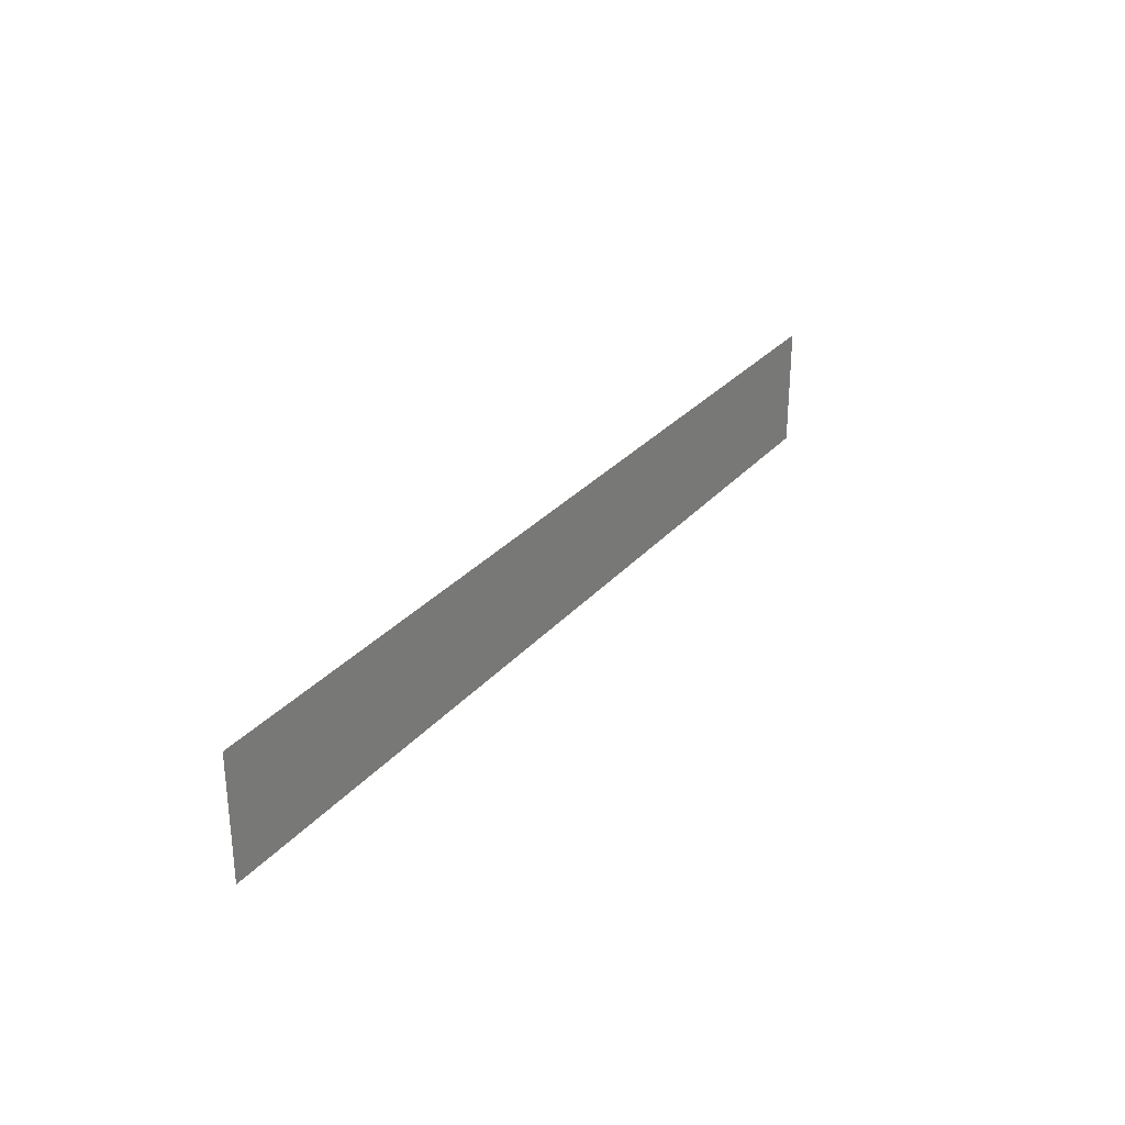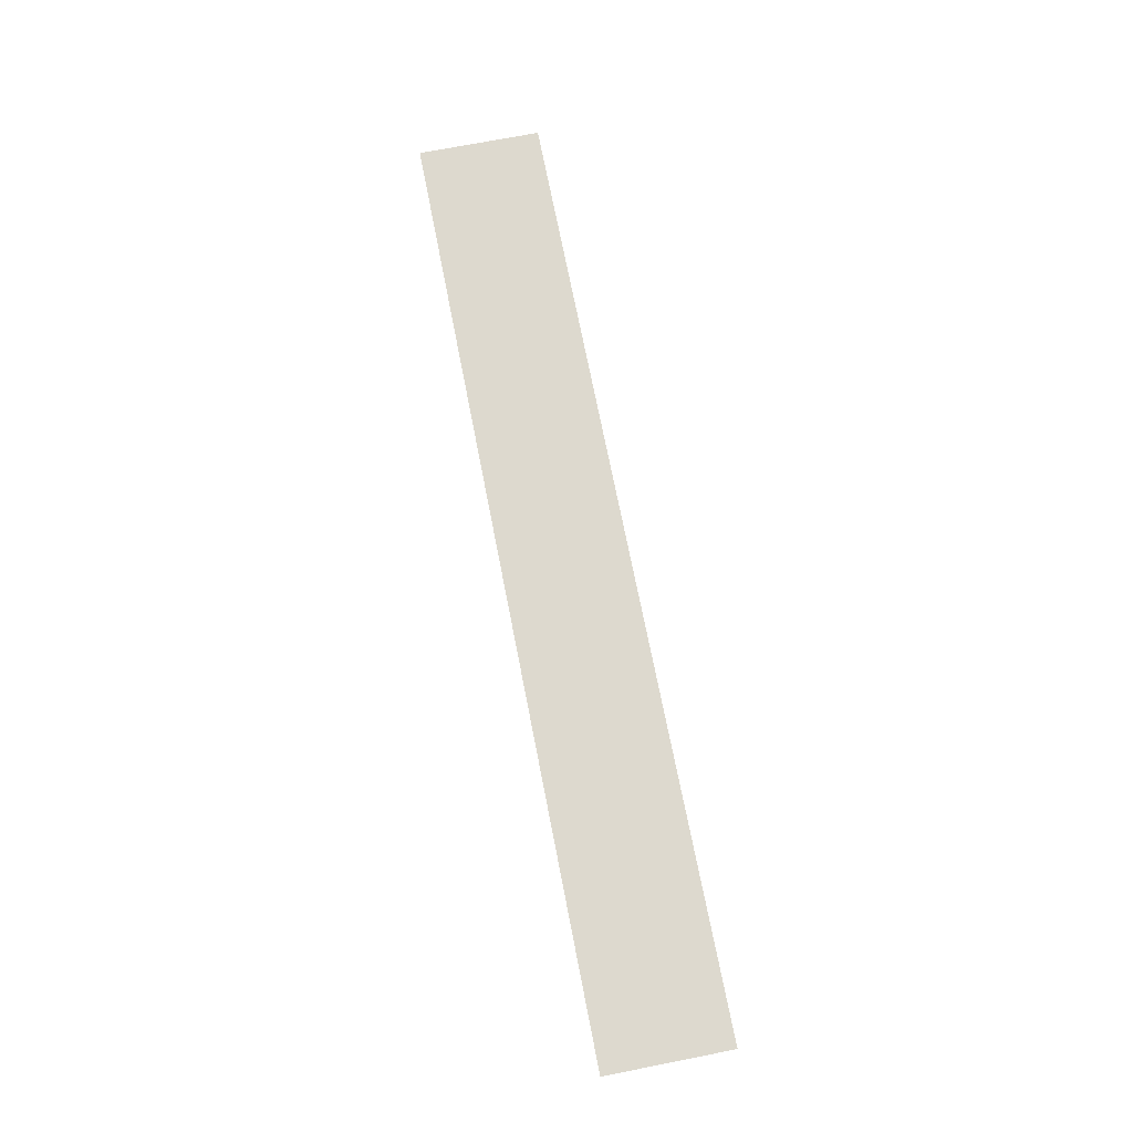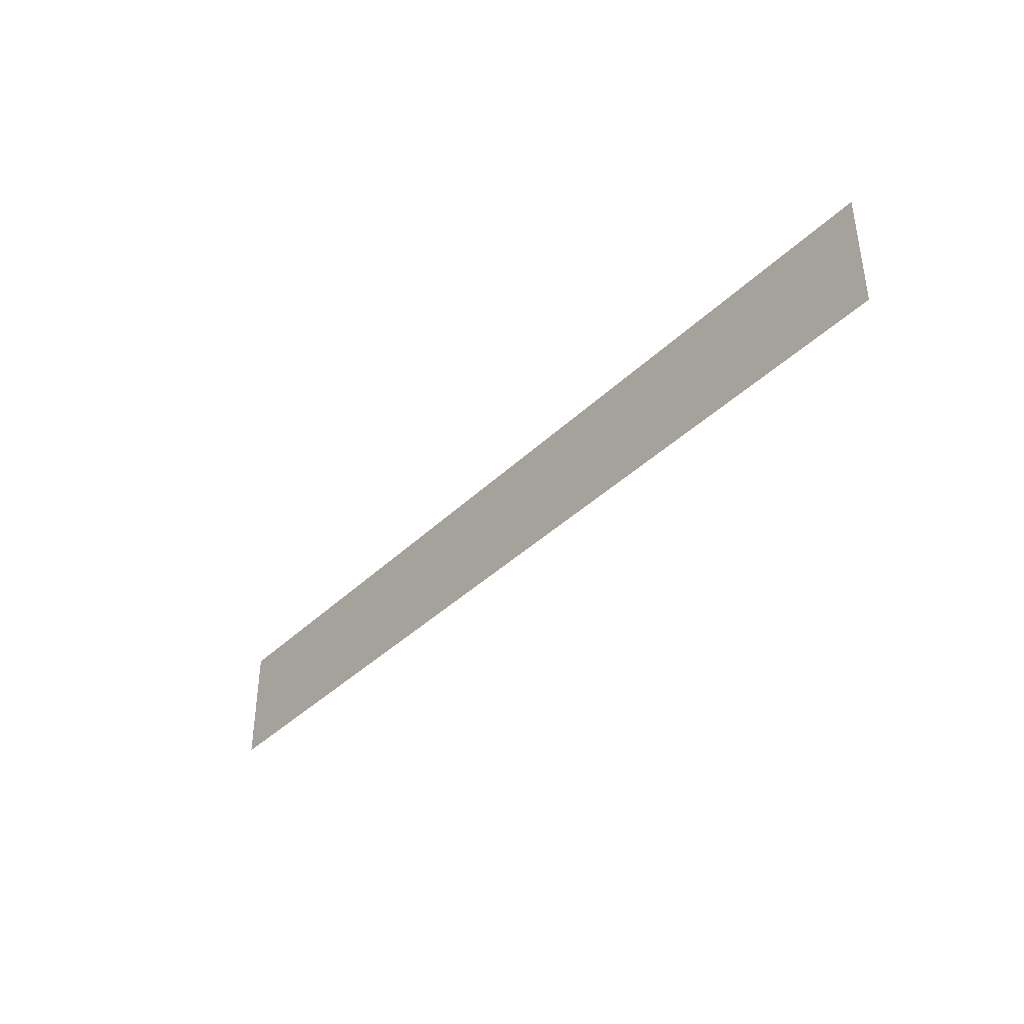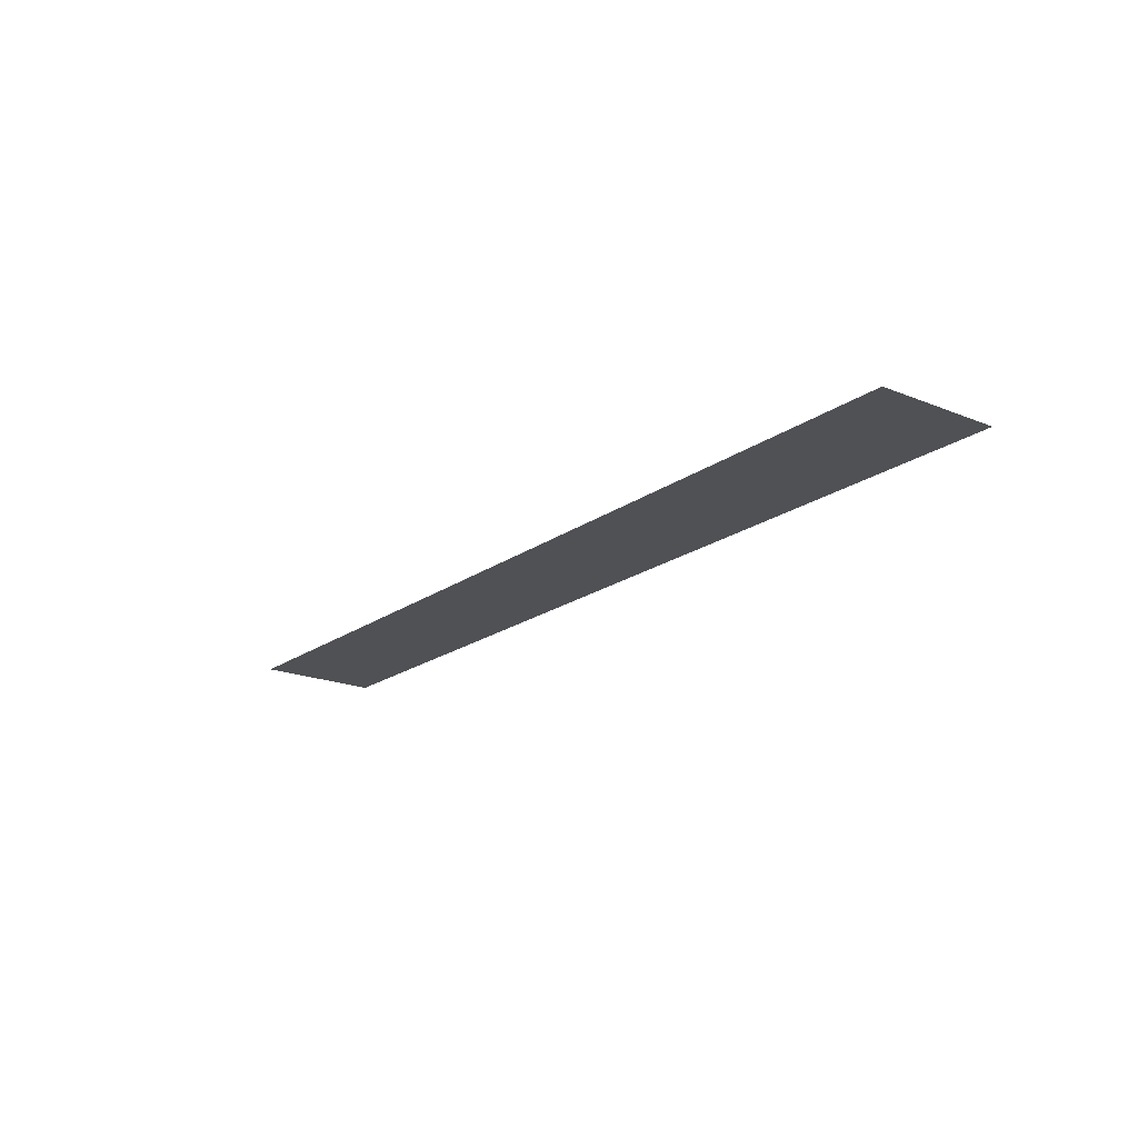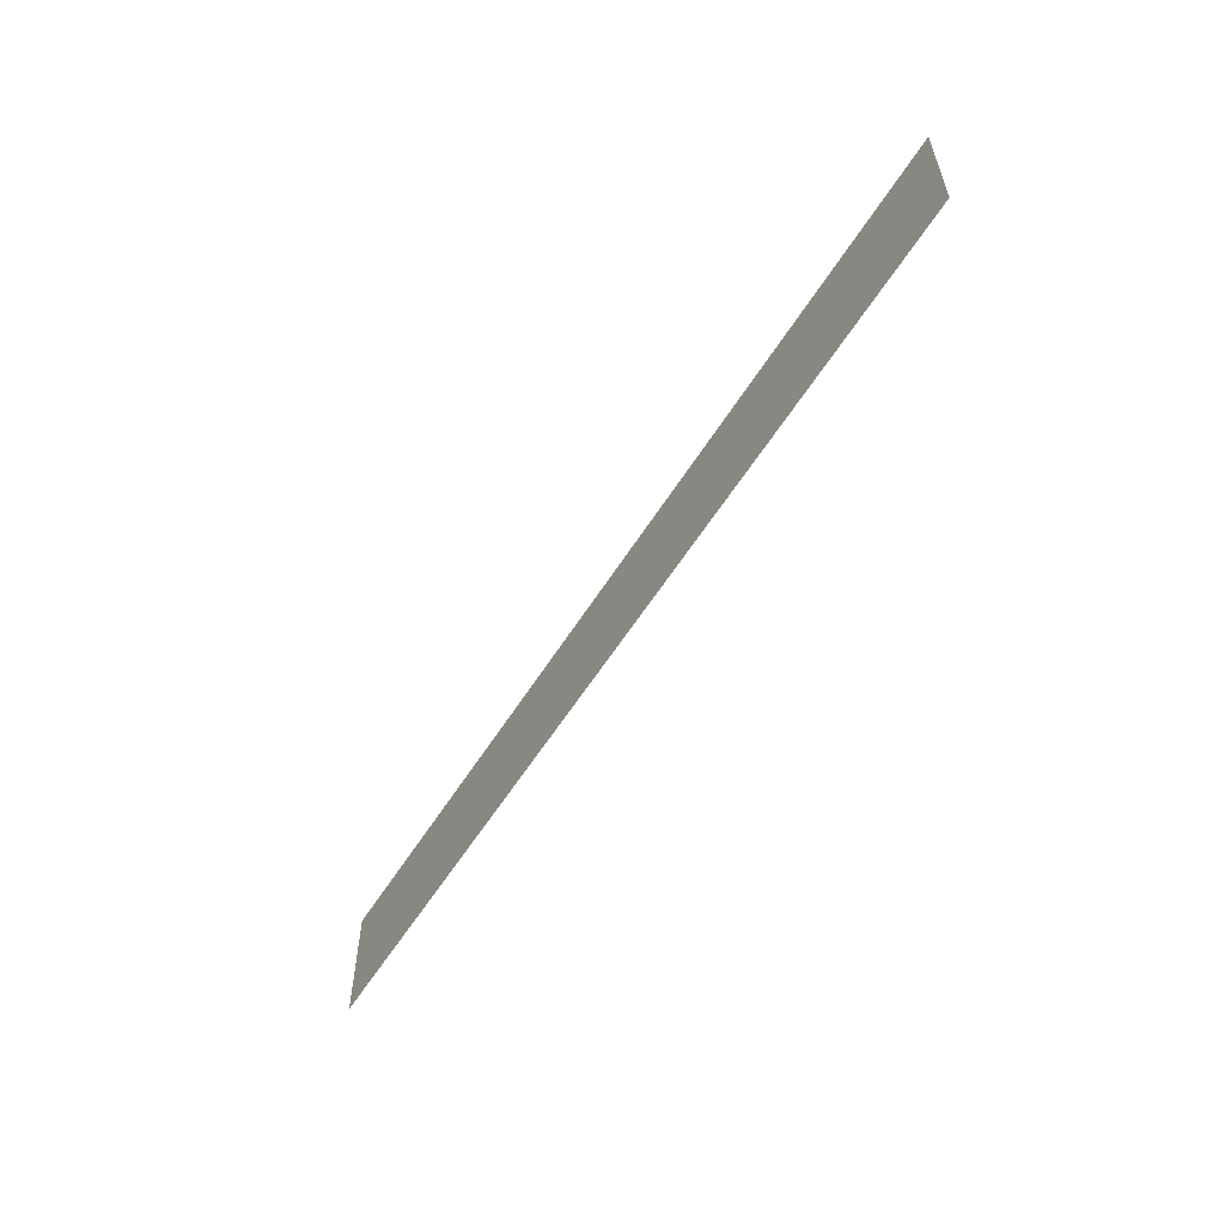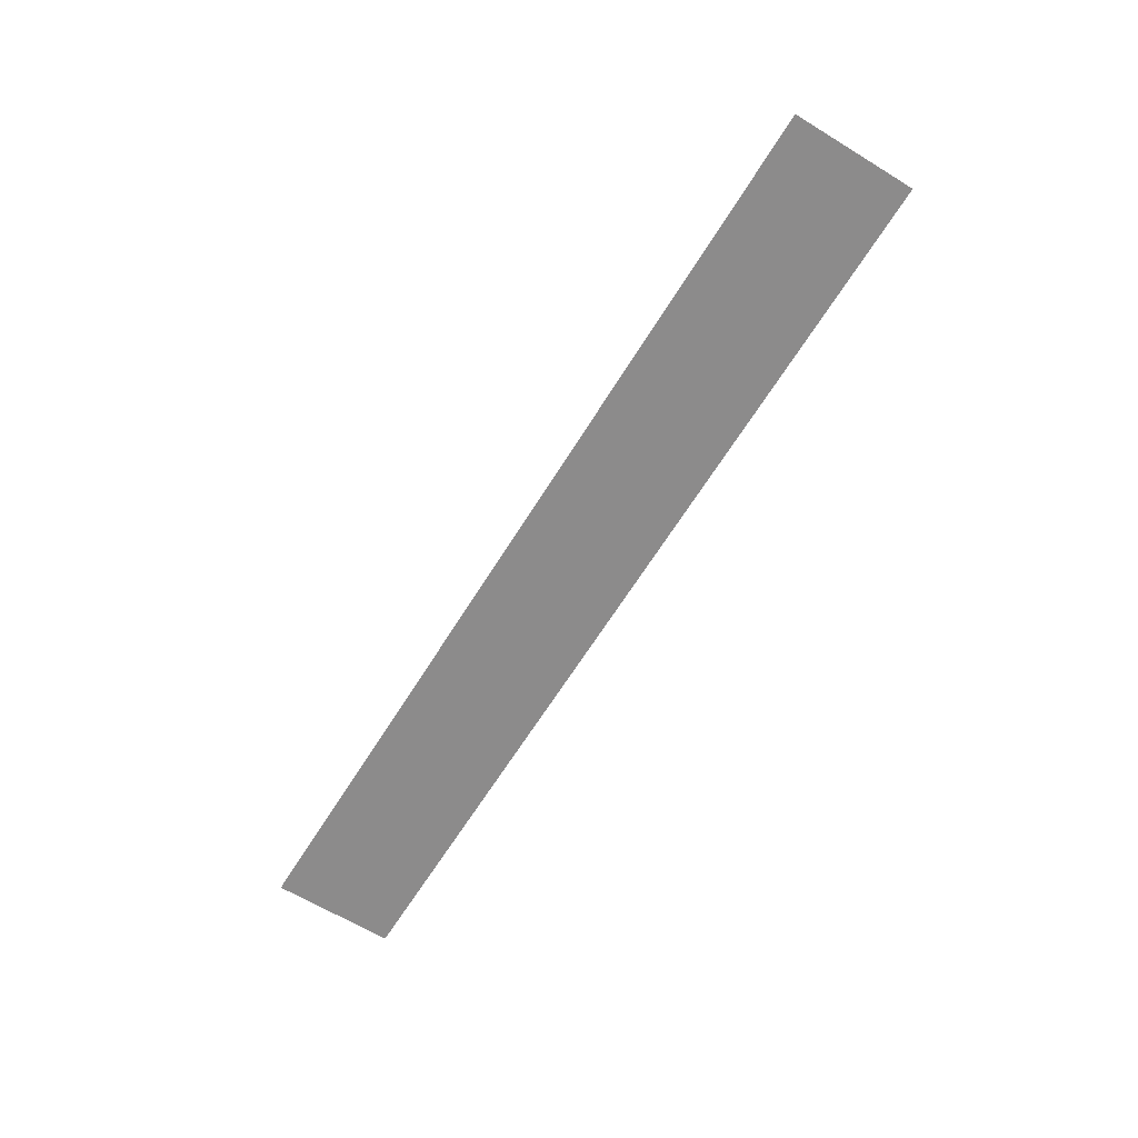
<metadata>
{"format":"obj","ext":"obj","renderer":"f3d","projection":"perspective","resolution":1024,"background":"white","views":[{"elev":29.2,"azim":122.3,"up":"+Z"},{"elev":71.7,"azim":78.9,"up":"+Y"},{"elev":-39.1,"azim":50.1,"up":"+Z"},{"elev":-19.5,"azim":52.7,"up":"+Y"},{"elev":-57.0,"azim":58.5,"up":"+Z"},{"elev":-64.0,"azim":58.4,"up":"+Y"}]}
</metadata>
<code>
o Plane
v -6.932 0.3357 1.282
v 8.148 0.3357 1.282
v -6.932 0.3357 -0.7056
v 8.148 0.3357 -0.7056
f 1 2 4 3

</code>
